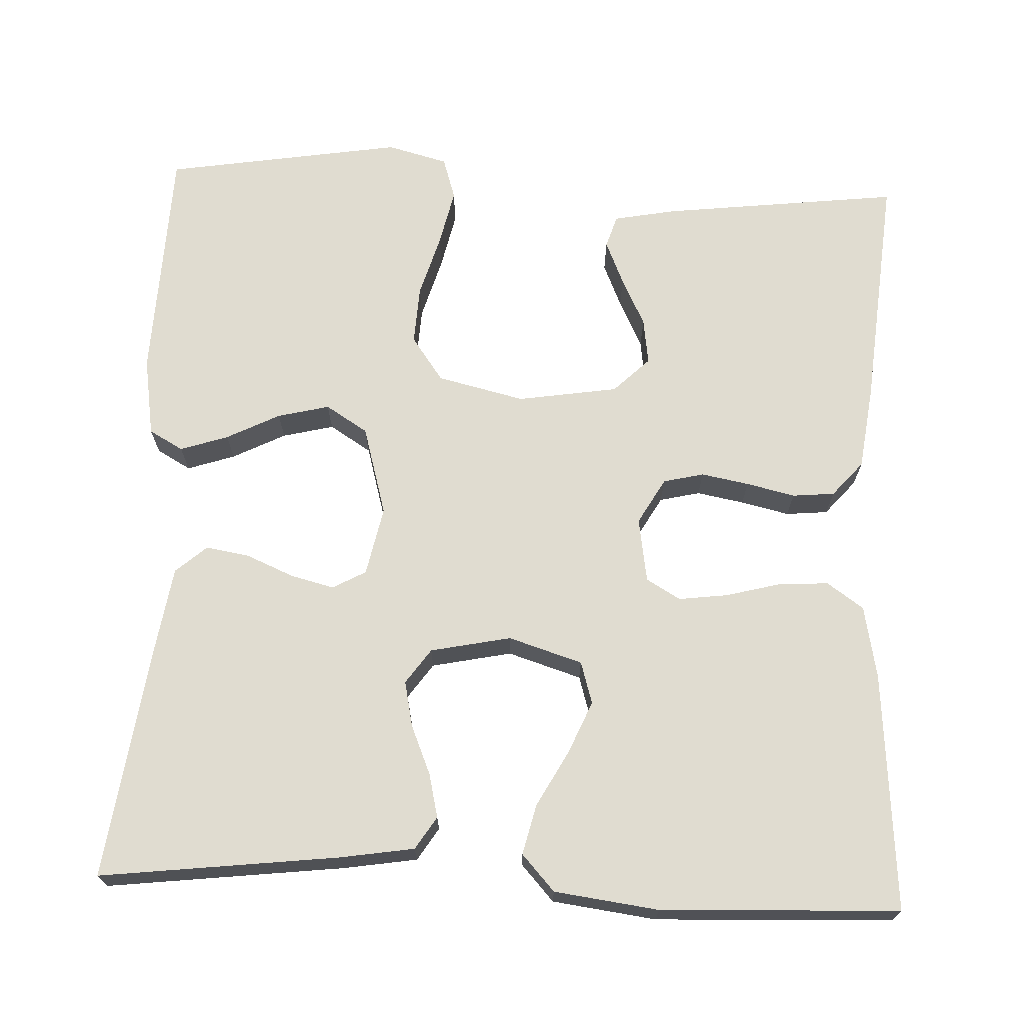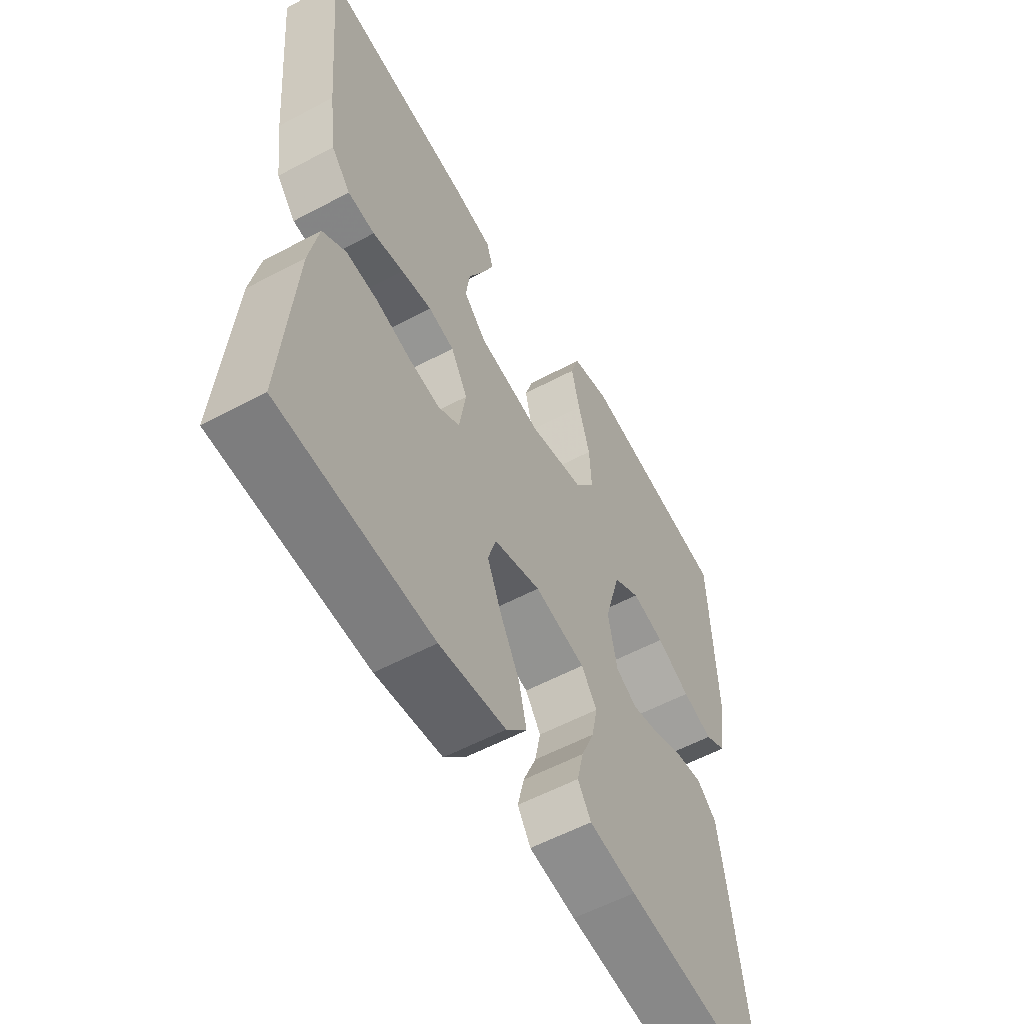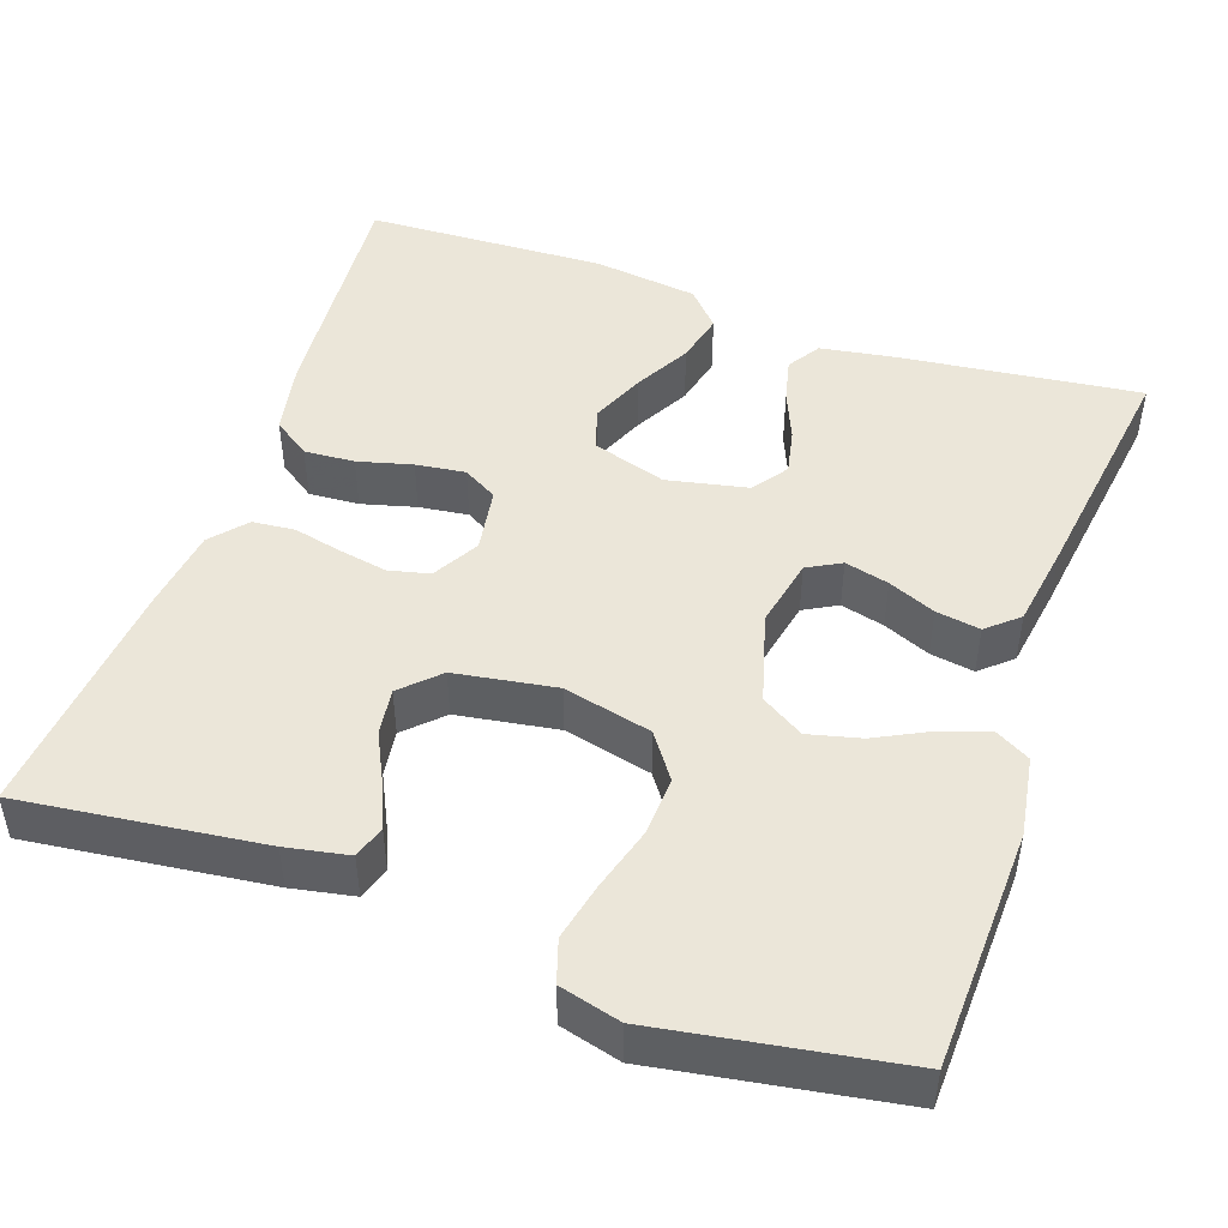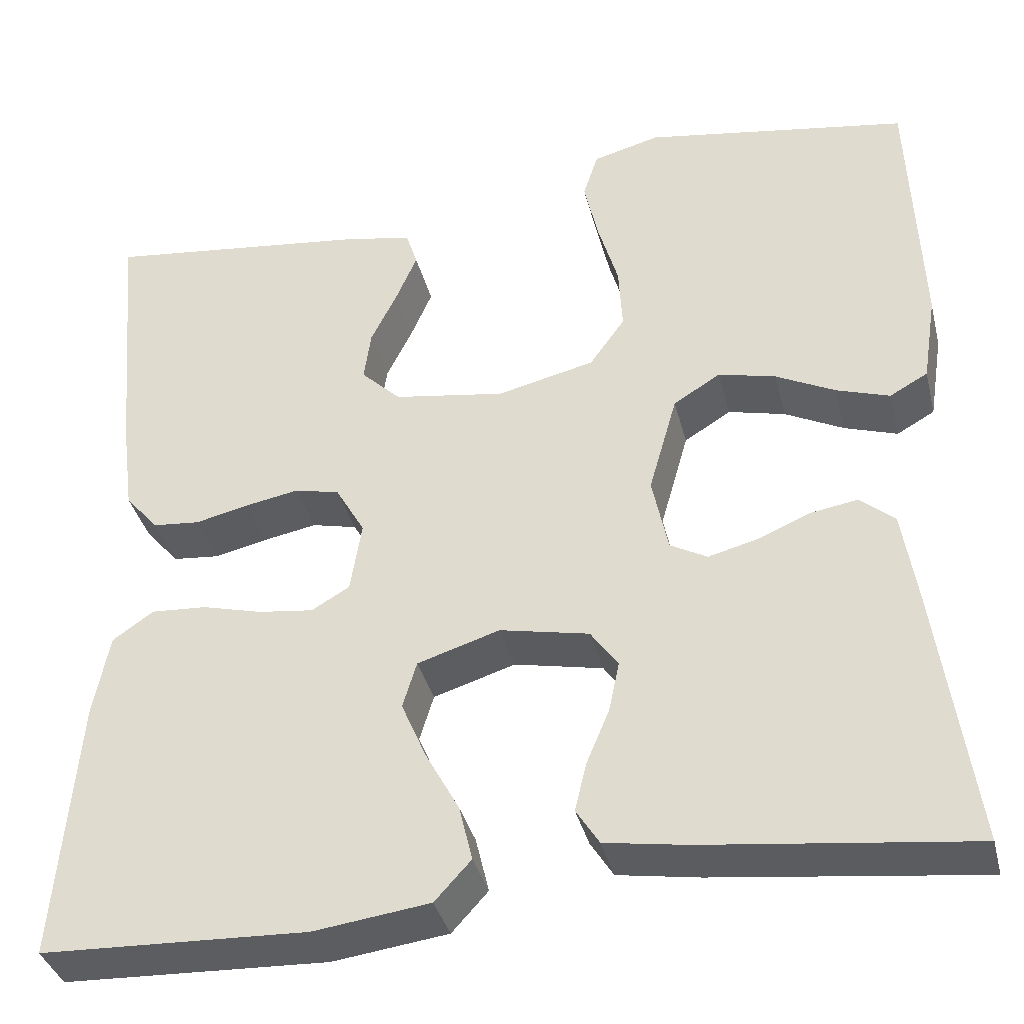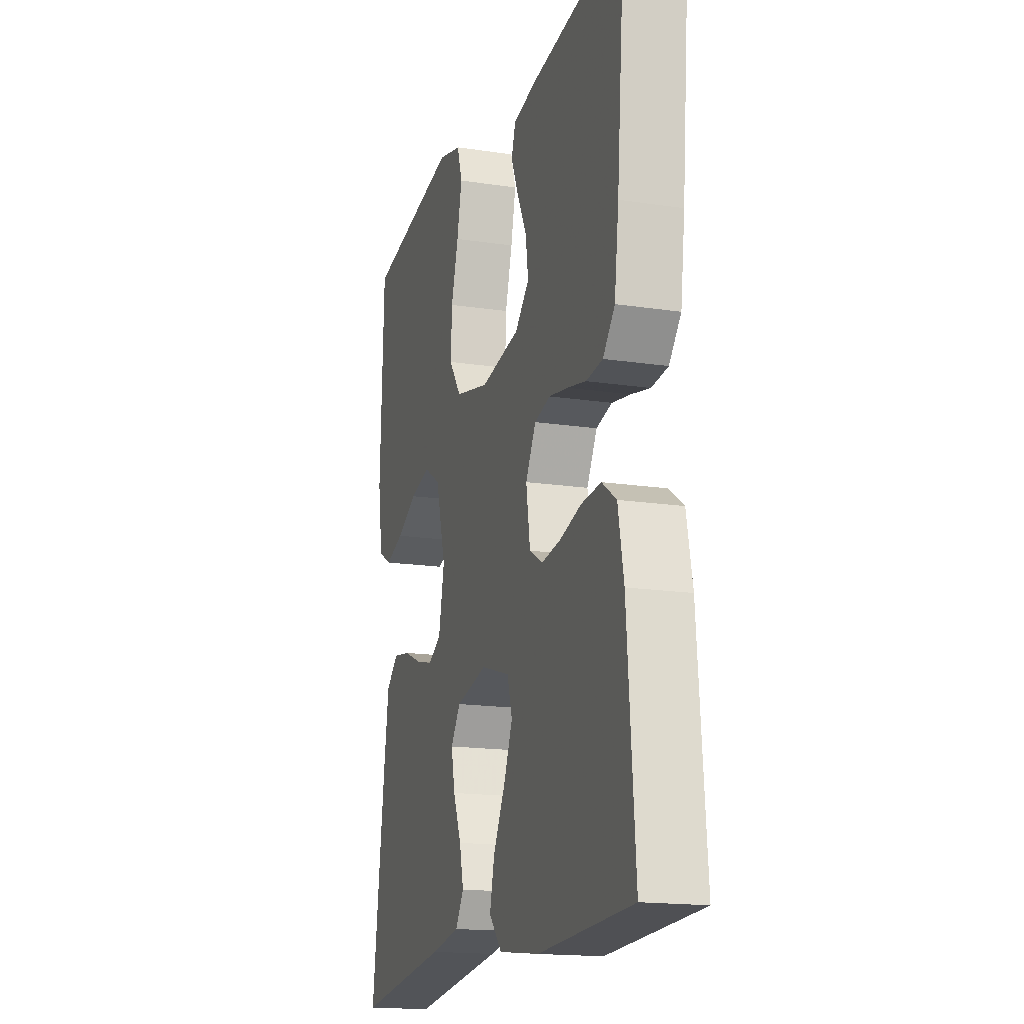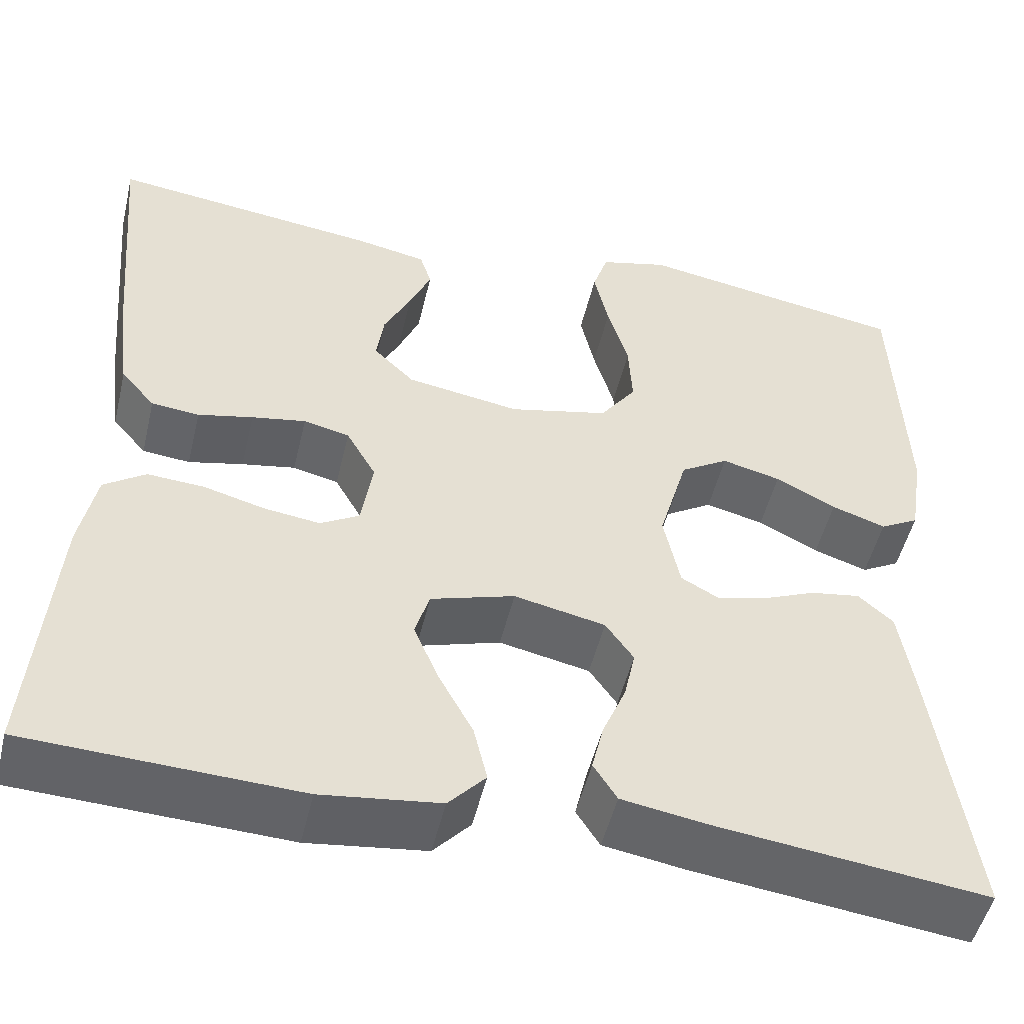
<metadata>
{"format":"obj","ext":"obj","renderer":"f3d","projection":"perspective","resolution":1024,"background":"white","views":[{"elev":69.6,"azim":-177.5,"up":"+Y"},{"elev":-57.2,"azim":-61.0,"up":"+Z"},{"elev":47.4,"azim":19.2,"up":"+Y"},{"elev":-37.1,"azim":13.8,"up":"+Z"},{"elev":-17.0,"azim":-106.9,"up":"+Z"},{"elev":-50.7,"azim":-13.4,"up":"+Z"}]}
</metadata>
<code>
v 0.5 0.07 -0.5
v 0.2 0.07 -0.464
v 0.107 0.07 -0.449
v 0.081 0.07 -0.408
v 0.094 0.07 -0.353
v 0.12 0.07 -0.291
v 0.132 0.07 -0.234
v 0.101 0.07 -0.19
v 0 0.07 -0.169
v -0.093 0.07 -0.198
v -0.109 0.07 -0.251
v -0.081 0.07 -0.317
v -0.043 0.07 -0.387
v -0.028 0.07 -0.45
v -0.069 0.07 -0.495
v -0.2 0.07 -0.512
v -0.5 0.07 -0.5
v -0.476 0.07 -0.2
v -0.458 0.07 -0.108
v -0.412 0.07 -0.076
v -0.349 0.07 -0.08
v -0.281 0.07 -0.098
v -0.219 0.07 -0.106
v -0.176 0.07 -0.081
v -0.163 0.07 0
v -0.196 0.07 0.058
v -0.247 0.07 0.07
v -0.307 0.07 0.059
v -0.368 0.07 0.045
v -0.421 0.07 0.05
v -0.459 0.07 0.094
v -0.473 0.07 0.2
v -0.5 0.07 0.5
v -0.2 0.07 0.464
v -0.122 0.07 0.449
v -0.109 0.07 0.408
v -0.133 0.07 0.352
v -0.163 0.07 0.291
v -0.171 0.07 0.233
v -0.126 0.07 0.189
v 0 0.07 0.169
v 0.11 0.07 0.195
v 0.15 0.07 0.251
v 0.146 0.07 0.325
v 0.123 0.07 0.404
v 0.107 0.07 0.476
v 0.124 0.07 0.529
v 0.2 0.07 0.549
v 0.5 0.07 0.5
v 0.511 0.07 0.2
v 0.495 0.07 0.1
v 0.452 0.07 0.076
v 0.392 0.07 0.096
v 0.325 0.07 0.13
v 0.26 0.07 0.146
v 0.207 0.07 0.113
v 0.175 0.07 0
v 0.193 0.07 -0.087
v 0.235 0.07 -0.11
v 0.29 0.07 -0.096
v 0.349 0.07 -0.071
v 0.404 0.07 -0.062
v 0.443 0.07 -0.096
v 0.459 0.07 -0.2
v 0.5 0 -0.5
v 0.2 0 -0.464
v 0.107 0 -0.449
v 0.081 0 -0.408
v 0.094 0 -0.353
v 0.12 0 -0.291
v 0.132 0 -0.234
v 0.101 0 -0.19
v 0 0 -0.169
v -0.093 0 -0.198
v -0.109 0 -0.251
v -0.081 0 -0.317
v -0.043 0 -0.387
v -0.028 0 -0.45
v -0.069 0 -0.495
v -0.2 0 -0.512
v -0.5 0 -0.5
v -0.476 0 -0.2
v -0.458 0 -0.108
v -0.412 0 -0.076
v -0.349 0 -0.08
v -0.281 0 -0.098
v -0.219 0 -0.106
v -0.176 0 -0.081
v -0.163 0 0
v -0.196 0 0.058
v -0.247 0 0.07
v -0.307 0 0.059
v -0.368 0 0.045
v -0.421 0 0.05
v -0.459 0 0.094
v -0.473 0 0.2
v -0.5 0 0.5
v -0.2 0 0.464
v -0.122 0 0.449
v -0.109 0 0.408
v -0.133 0 0.352
v -0.163 0 0.291
v -0.171 0 0.233
v -0.126 0 0.189
v 0 0 0.169
v 0.11 0 0.195
v 0.15 0 0.251
v 0.146 0 0.325
v 0.123 0 0.404
v 0.107 0 0.476
v 0.124 0 0.529
v 0.2 0 0.549
v 0.5 0 0.5
v 0.511 0 0.2
v 0.495 0 0.1
v 0.452 0 0.076
v 0.392 0 0.096
v 0.325 0 0.13
v 0.26 0 0.146
v 0.207 0 0.113
v 0.175 0 0
v 0.193 0 -0.087
v 0.235 0 -0.11
v 0.29 0 -0.096
v 0.349 0 -0.071
v 0.404 0 -0.062
v 0.443 0 -0.096
v 0.459 0 -0.2
f 4 5 6
f 3 4 6
f 2 3 6
f 1 2 6
f 64 1 6
f 63 64 6
f 62 63 6
f 61 62 6
f 60 61 6
f 59 60 6 7
f 58 59 7 8
f 57 58 8 9
f 56 57 9 10
f 52 53 54
f 51 52 54
f 50 51 54
f 49 50 54
f 48 49 54
f 47 48 54
f 46 47 54
f 45 46 54
f 44 45 54
f 43 44 54 55
f 42 43 55 56
f 36 37 38
f 35 36 38
f 34 35 38
f 33 34 38
f 32 33 38
f 31 32 38
f 30 31 38
f 29 30 38
f 28 29 38
f 27 28 38 39
f 26 27 39 40
f 20 21 22
f 19 20 22
f 18 19 22
f 17 18 22
f 16 17 22
f 15 16 22
f 14 15 22
f 13 14 22
f 12 13 22
f 11 12 22 23
f 10 11 23 24
f 10 24 25
f 56 10 25
f 42 56 25
f 41 42 25
f 25 26 40 41
f 70 69 68
f 70 68 67
f 70 67 66
f 70 66 65
f 70 65 128
f 70 128 127
f 70 127 126
f 70 126 125
f 70 125 124
f 71 70 124 123
f 72 71 123 122
f 73 72 122 121
f 74 73 121 120
f 118 117 116
f 118 116 115
f 118 115 114
f 118 114 113
f 118 113 112
f 118 112 111
f 118 111 110
f 118 110 109
f 118 109 108
f 119 118 108 107
f 120 119 107 106
f 102 101 100
f 102 100 99
f 102 99 98
f 102 98 97
f 102 97 96
f 102 96 95
f 102 95 94
f 102 94 93
f 102 93 92
f 103 102 92 91
f 104 103 91 90
f 86 85 84
f 86 84 83
f 86 83 82
f 86 82 81
f 86 81 80
f 86 80 79
f 86 79 78
f 86 78 77
f 86 77 76
f 87 86 76 75
f 88 87 75 74
f 89 88 74
f 89 74 120
f 89 120 106
f 89 106 105
f 105 104 90 89
f 1 65 66 2
f 2 66 67 3
f 3 67 68 4
f 4 68 69 5
f 5 69 70 6
f 6 70 71 7
f 7 71 72 8
f 8 72 73 9
f 9 73 74 10
f 10 74 75 11
f 11 75 76 12
f 12 76 77 13
f 13 77 78 14
f 14 78 79 15
f 15 79 80 16
f 16 80 81 17
f 17 81 82 18
f 18 82 83 19
f 19 83 84 20
f 20 84 85 21
f 21 85 86 22
f 22 86 87 23
f 23 87 88 24
f 24 88 89 25
f 25 89 90 26
f 26 90 91 27
f 27 91 92 28
f 28 92 93 29
f 29 93 94 30
f 30 94 95 31
f 31 95 96 32
f 32 96 97 33
f 33 97 98 34
f 34 98 99 35
f 35 99 100 36
f 36 100 101 37
f 37 101 102 38
f 38 102 103 39
f 39 103 104 40
f 40 104 105 41
f 41 105 106 42
f 42 106 107 43
f 43 107 108 44
f 44 108 109 45
f 45 109 110 46
f 46 110 111 47
f 47 111 112 48
f 48 112 113 49
f 49 113 114 50
f 50 114 115 51
f 51 115 116 52
f 52 116 117 53
f 53 117 118 54
f 54 118 119 55
f 55 119 120 56
f 56 120 121 57
f 57 121 122 58
f 58 122 123 59
f 59 123 124 60
f 60 124 125 61
f 61 125 126 62
f 62 126 127 63
f 63 127 128 64
f 64 128 65 1

</code>
